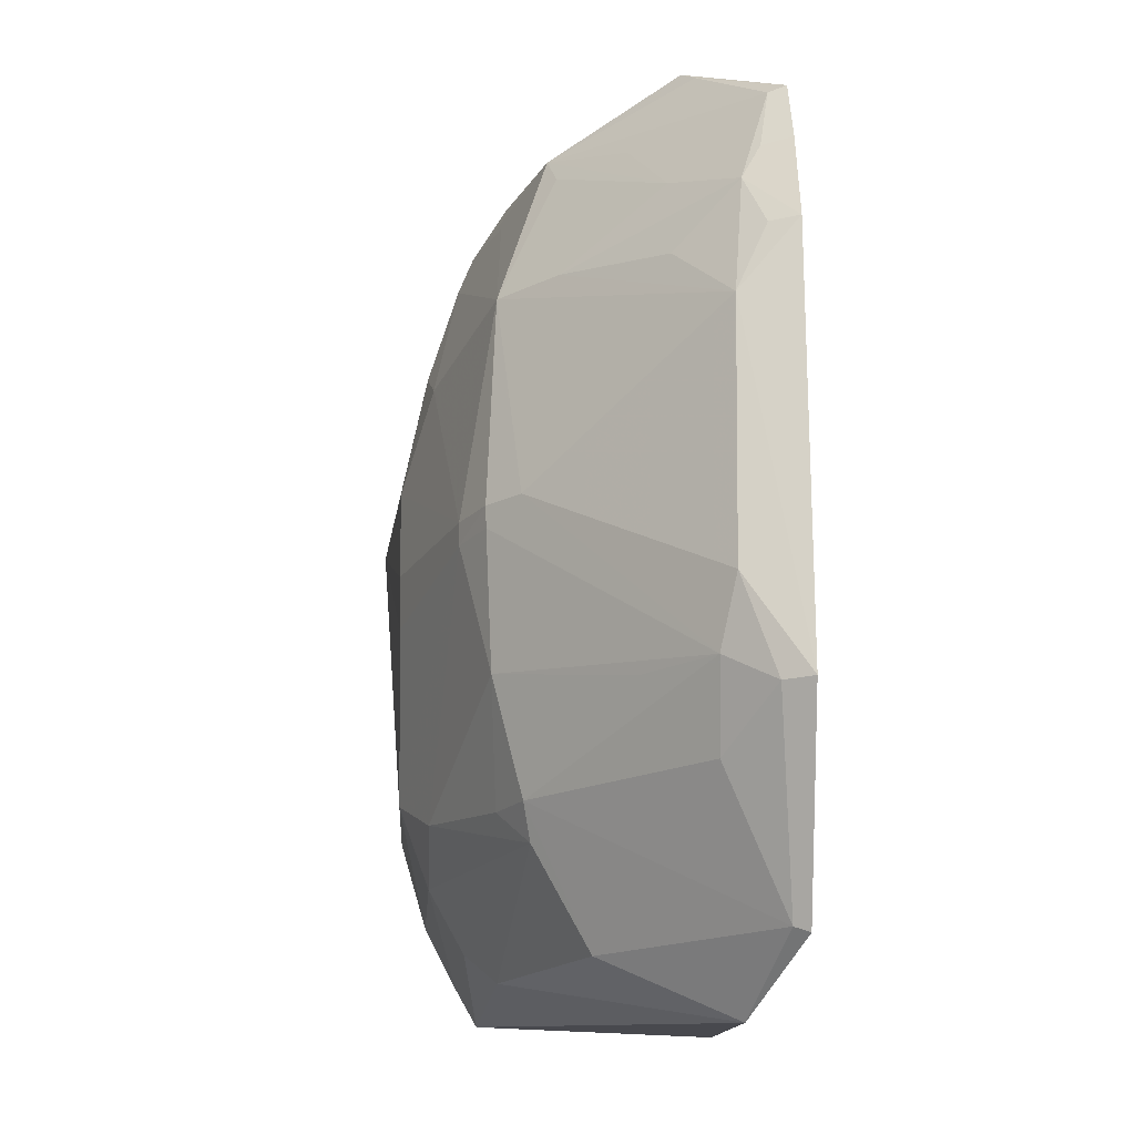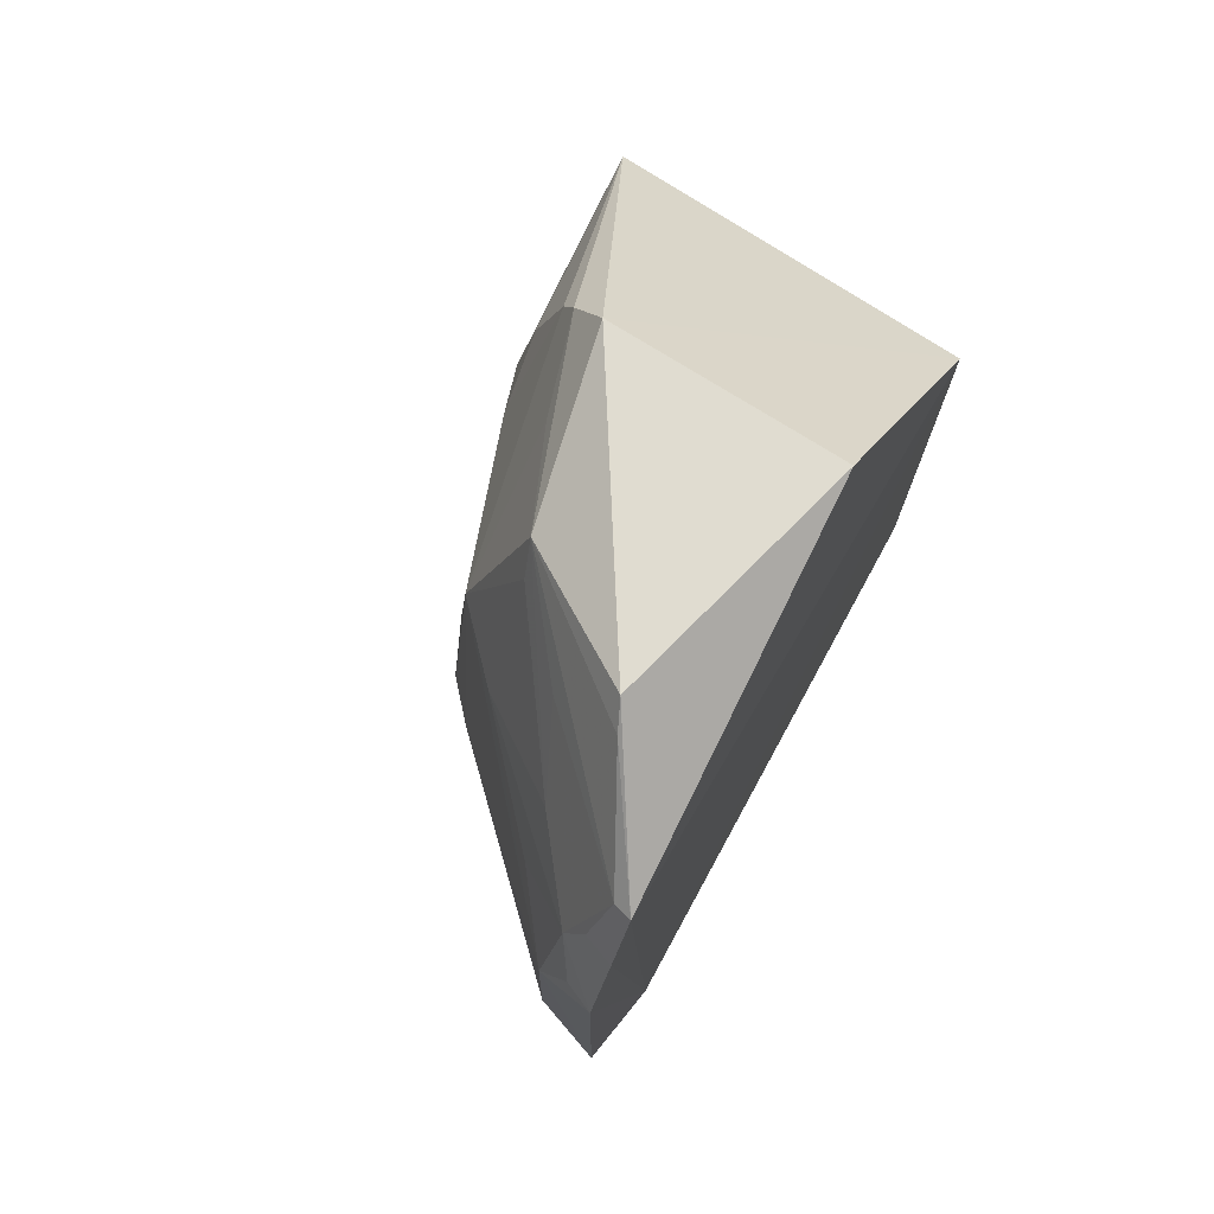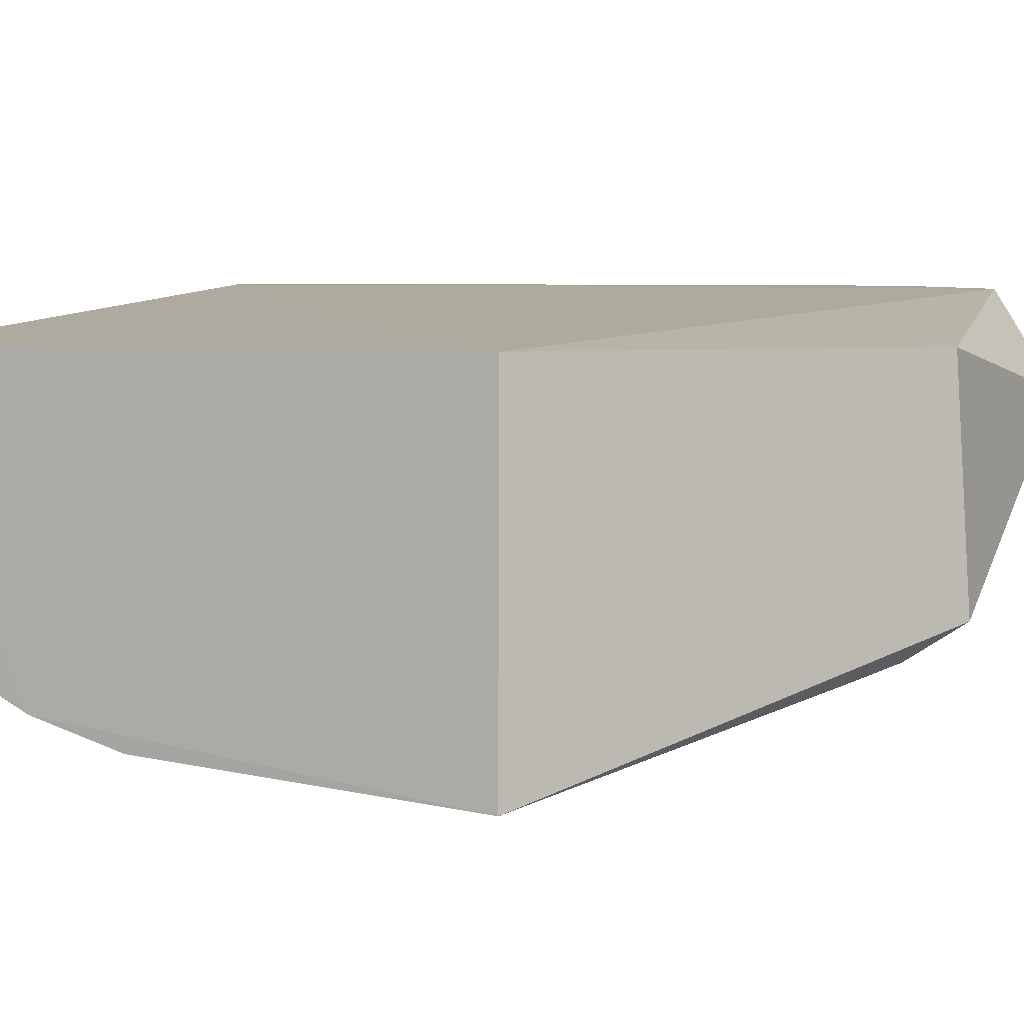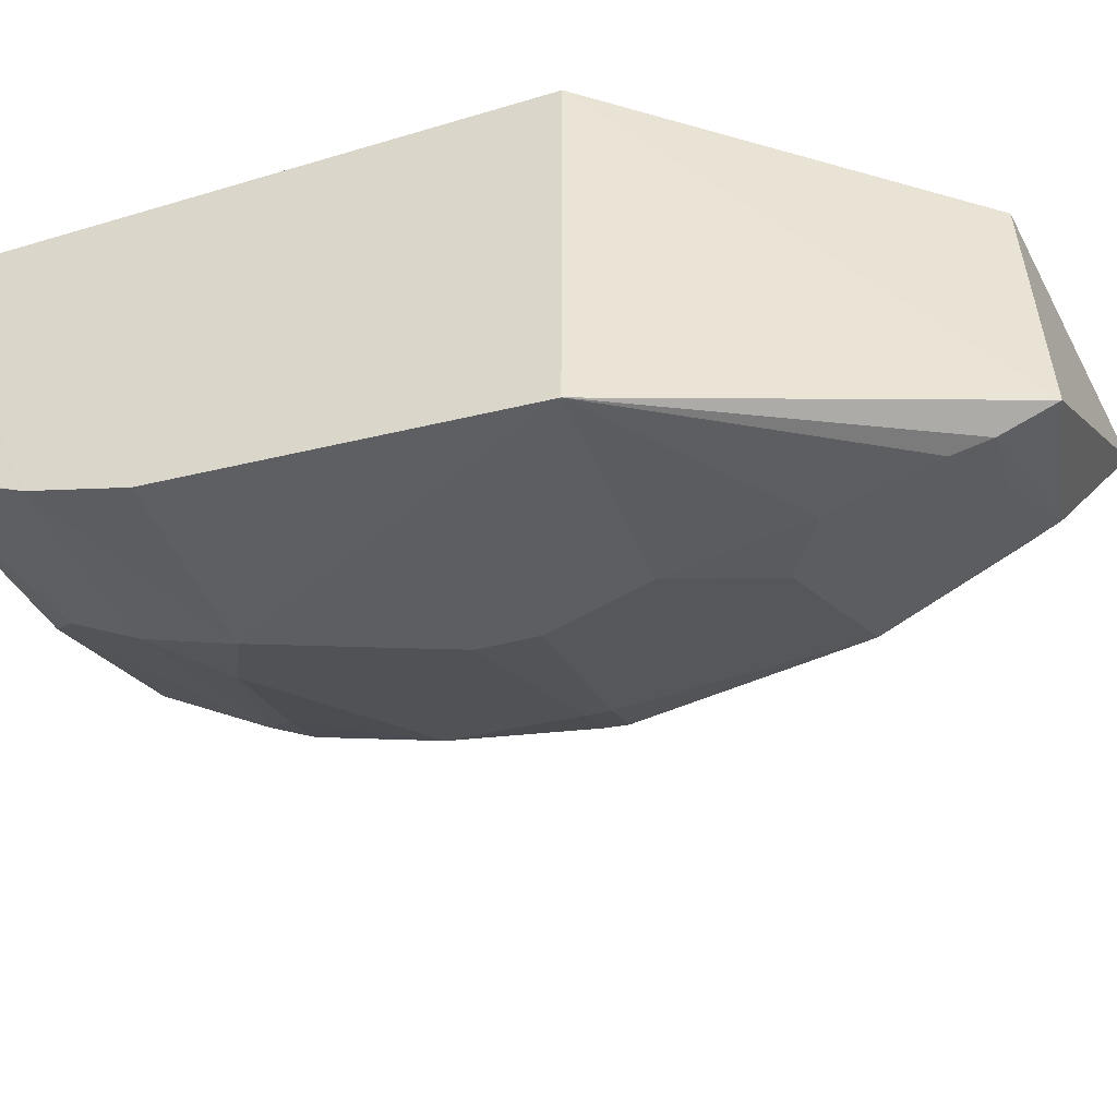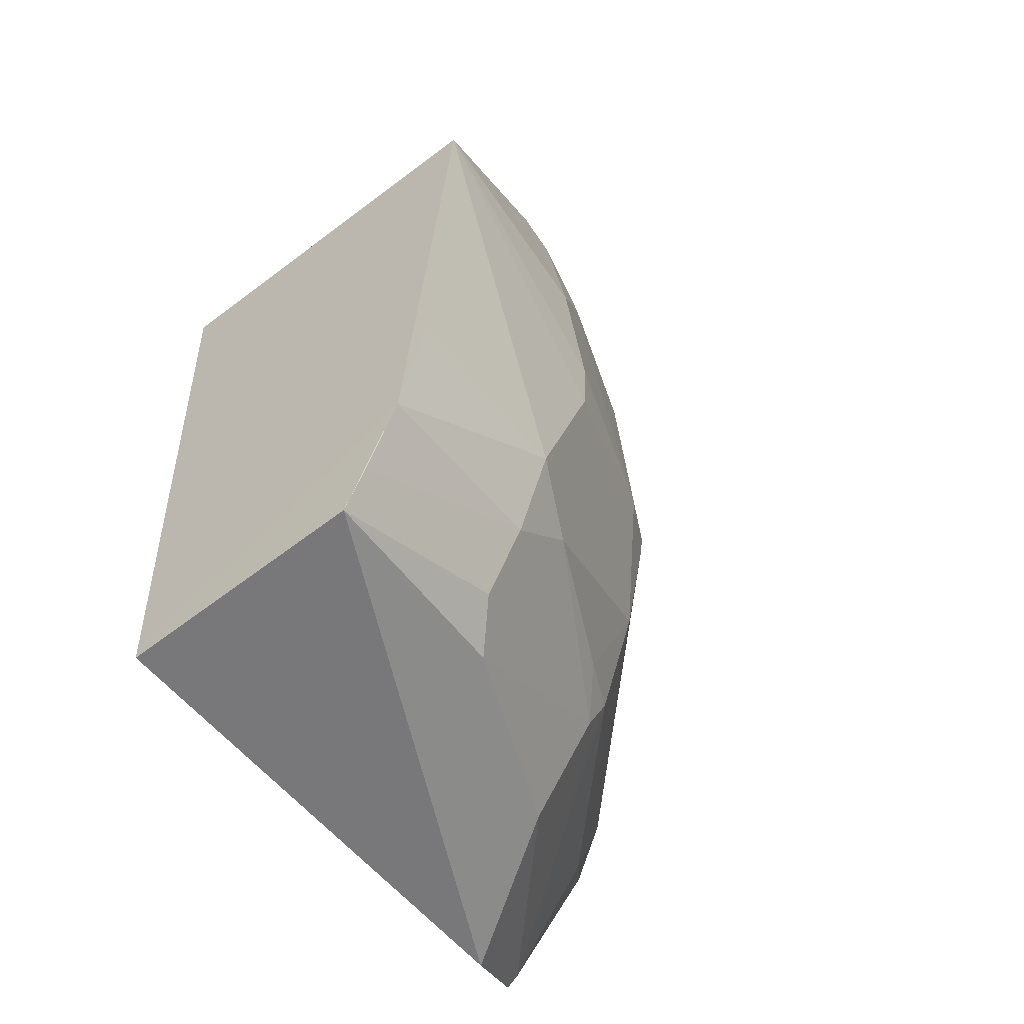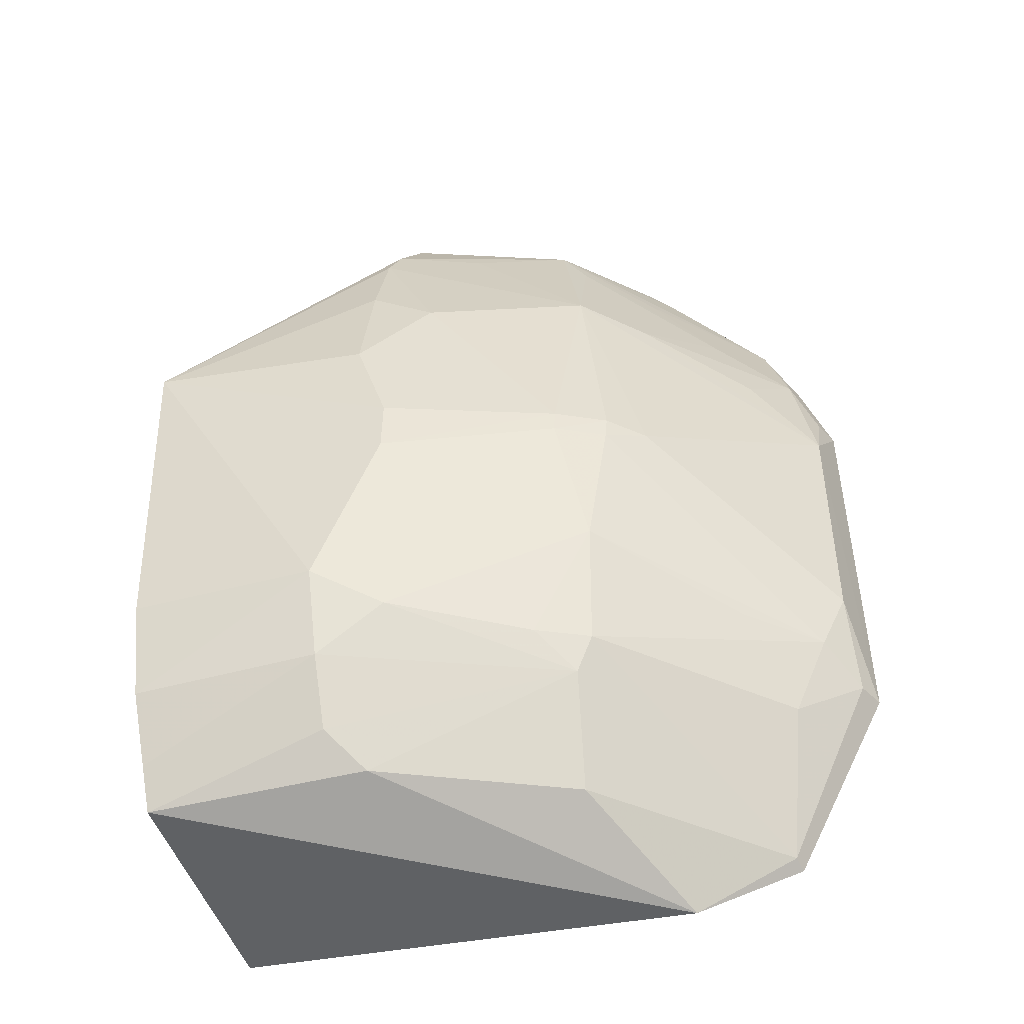
<metadata>
{"format":"obj","ext":"obj","renderer":"f3d","projection":"perspective","resolution":1024,"background":"white","views":[{"elev":-18.3,"azim":89.3,"up":"+Z"},{"elev":75.4,"azim":123.0,"up":"+Z"},{"elev":5.5,"azim":-68.6,"up":"+Y"},{"elev":-45.0,"azim":-70.6,"up":"+Y"},{"elev":-51.9,"azim":-50.4,"up":"+Z"},{"elev":-47.4,"azim":18.6,"up":"+Z"}]}
</metadata>
<code>
v 0.1078 -0.3301 0.0639
v 0.3127 -0.1725 -0.1397
v 0.2843 -0.1734 0.1242
v 0.1136 -0.1928 0.1439
v 0.007524 -0.1928 -0.2348
v 0.1171 -0.2933 0.1495
v 0.2196 -0.299 -0.03985
v 0.2671 -0.1726 -0.228
v 0.007524 -0.1928 0.007576
v 0.2281 -0.2141 0.1611
v 0.3065 -0.1989 0.01943
v 0.208 -0.2954 0.06056
v 0.007148 -0.3312 -0.1826
v 0.3117 -0.1724 0.05049
v 0.2037 -0.2825 -0.1632
v 0.3066 -0.2007 -0.0962
v 0.1117 -0.309 0.1259
v 0.1213 -0.3404 -0.03975
v 0.1932 -0.2734 0.1357
v 0.2347 -0.2838 -0.03986
v 0.2953 -0.1945 0.07527
v 0.007588 -0.3057 -0.2301
v 0.2975 -0.1727 0.09306
v 0.2792 -0.2069 -0.1635
v 0.2082 -0.2961 -0.1103
v 0.1083 -0.3161 0.1097
v 0.00728 -0.355 0.007182
v 0.1372 -0.3257 0.04637
v 0.1974 -0.3109 -0.03968
v 0.09039 -0.3401 -0.1408
v 0.1512 -0.2948 0.123
v 0.2822 -0.1815 0.1219
v 0.2955 -0.2074 -0.1266
v 0.2784 -0.2227 0.04936
v 0.2629 -0.2228 0.08939
v 0.3068 -0.1854 0.04993
v 0.2218 -0.1947 -0.256
v 0.2657 -0.1794 -0.2255
v 0.1066 -0.3416 0.005821
v 0.1968 -0.3107 -0.05002
v 0.1207 -0.325 -0.1559
v 0.09014 -0.3261 -0.179
v 0.007526 -0.3434 -0.1415
v 0.1206 -0.3399 -0.065
v 0.2387 -0.2084 0.1536
v 0.2931 -0.1862 0.09124
v 0.2187 -0.2986 -0.0496
v 0.3074 -0.1855 -0.1402
v 0.2646 -0.237 -0.1265
v 0.2335 -0.2682 0.06055
v 0.2042 -0.2692 0.1216
v 0.233 -0.2384 0.1198
v 0.1902 -0.2539 -0.2249
v 0.1804 -0.2942 -0.163
v 0.007626 -0.3159 -0.2122
v 0.1046 -0.2942 -0.2236
v 0.1956 -0.2795 -0.1792
v 0.08954 -0.3096 -0.2086
f 9 4 3
f 9 8 5
f 9 3 8
f 9 6 4
f 10 3 4
f 10 4 6
f 13 9 5
f 14 2 8
f 14 11 2
f 16 2 11
f 19 10 6
f 19 6 17
f 20 12 7
f 20 11 12
f 20 16 11
f 22 13 5
f 23 14 8
f 23 8 3
f 23 21 14
f 26 12 17
f 27 17 6
f 27 6 9
f 27 26 17
f 27 9 13
f 27 1 26
f 28 26 1
f 28 12 26
f 29 7 12
f 29 12 28
f 31 19 17
f 31 17 12
f 31 12 19
f 33 16 20
f 33 15 24
f 34 11 21
f 36 21 11
f 36 11 14
f 36 14 21
f 37 22 5
f 37 5 8
f 38 24 15
f 38 8 2
f 38 37 8
f 39 27 18
f 39 1 27
f 39 28 1
f 39 29 28
f 39 18 29
f 40 7 29
f 41 40 30
f 41 25 40
f 42 30 13
f 42 41 30
f 43 30 27
f 43 27 13
f 43 13 30
f 44 18 27
f 44 27 30
f 44 30 40
f 44 40 29
f 44 29 18
f 45 32 3
f 45 3 10
f 45 10 19
f 45 19 32
f 46 32 21
f 46 21 23
f 46 23 3
f 46 3 32
f 47 33 20
f 47 20 7
f 47 25 33
f 47 40 25
f 47 7 40
f 48 33 24
f 48 2 16
f 48 16 33
f 48 38 2
f 48 24 38
f 49 33 25
f 49 25 15
f 49 15 33
f 50 34 21
f 50 12 11
f 50 11 34
f 50 35 12
f 50 21 35
f 51 35 19
f 51 19 12
f 51 12 35
f 52 32 19
f 52 19 35
f 52 35 21
f 52 21 32
f 53 38 15
f 53 37 38
f 54 15 25
f 54 25 41
f 55 42 13
f 55 13 22
f 56 22 37
f 56 37 53
f 57 53 15
f 57 15 54
f 57 56 53
f 57 54 41
f 57 41 42
f 58 55 22
f 58 42 55
f 58 22 56
f 58 57 42
f 58 56 57

</code>
